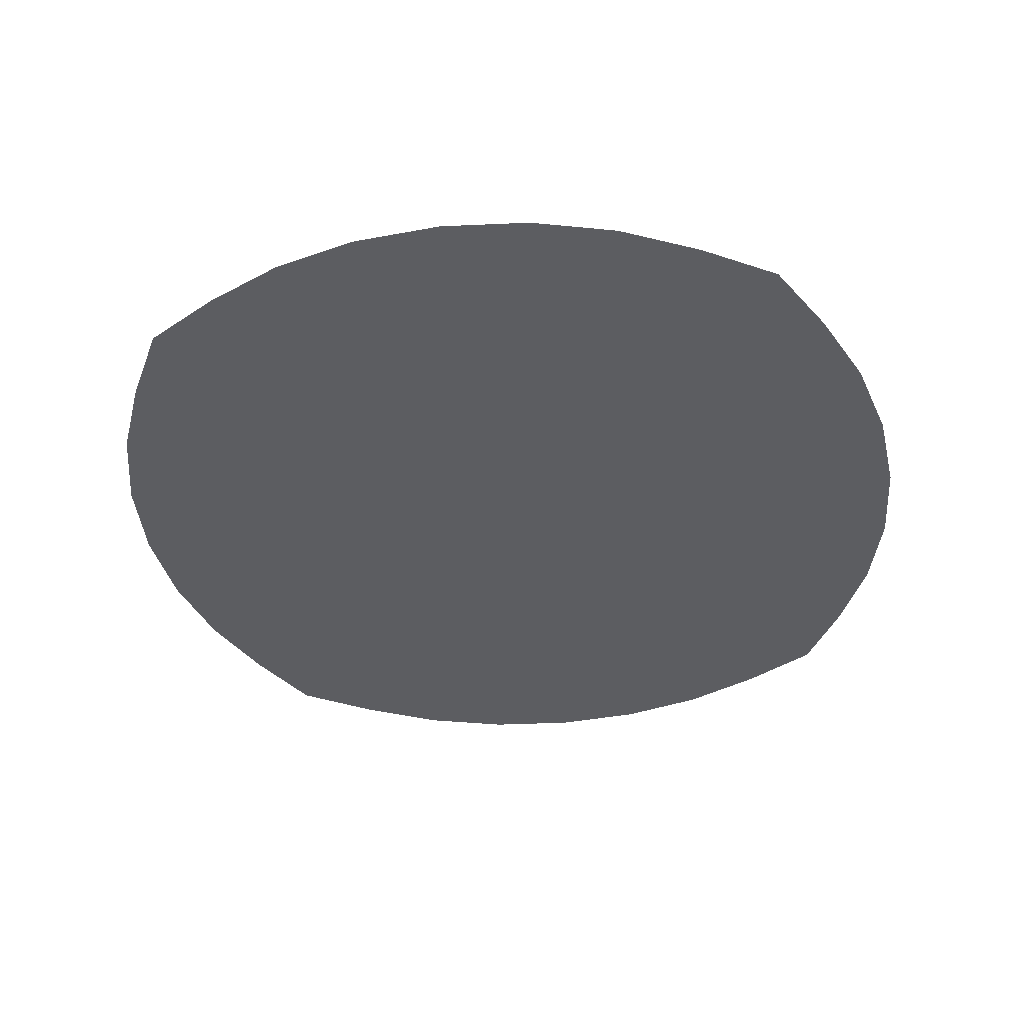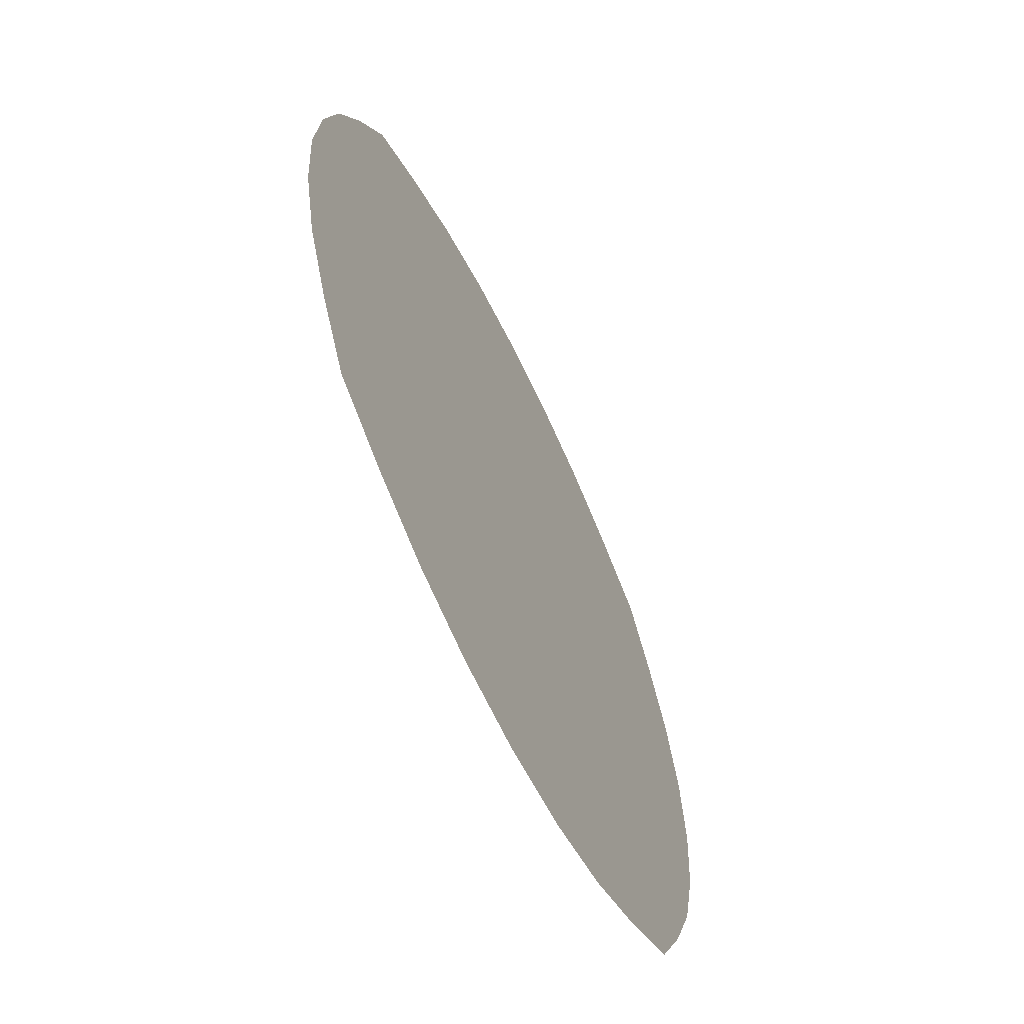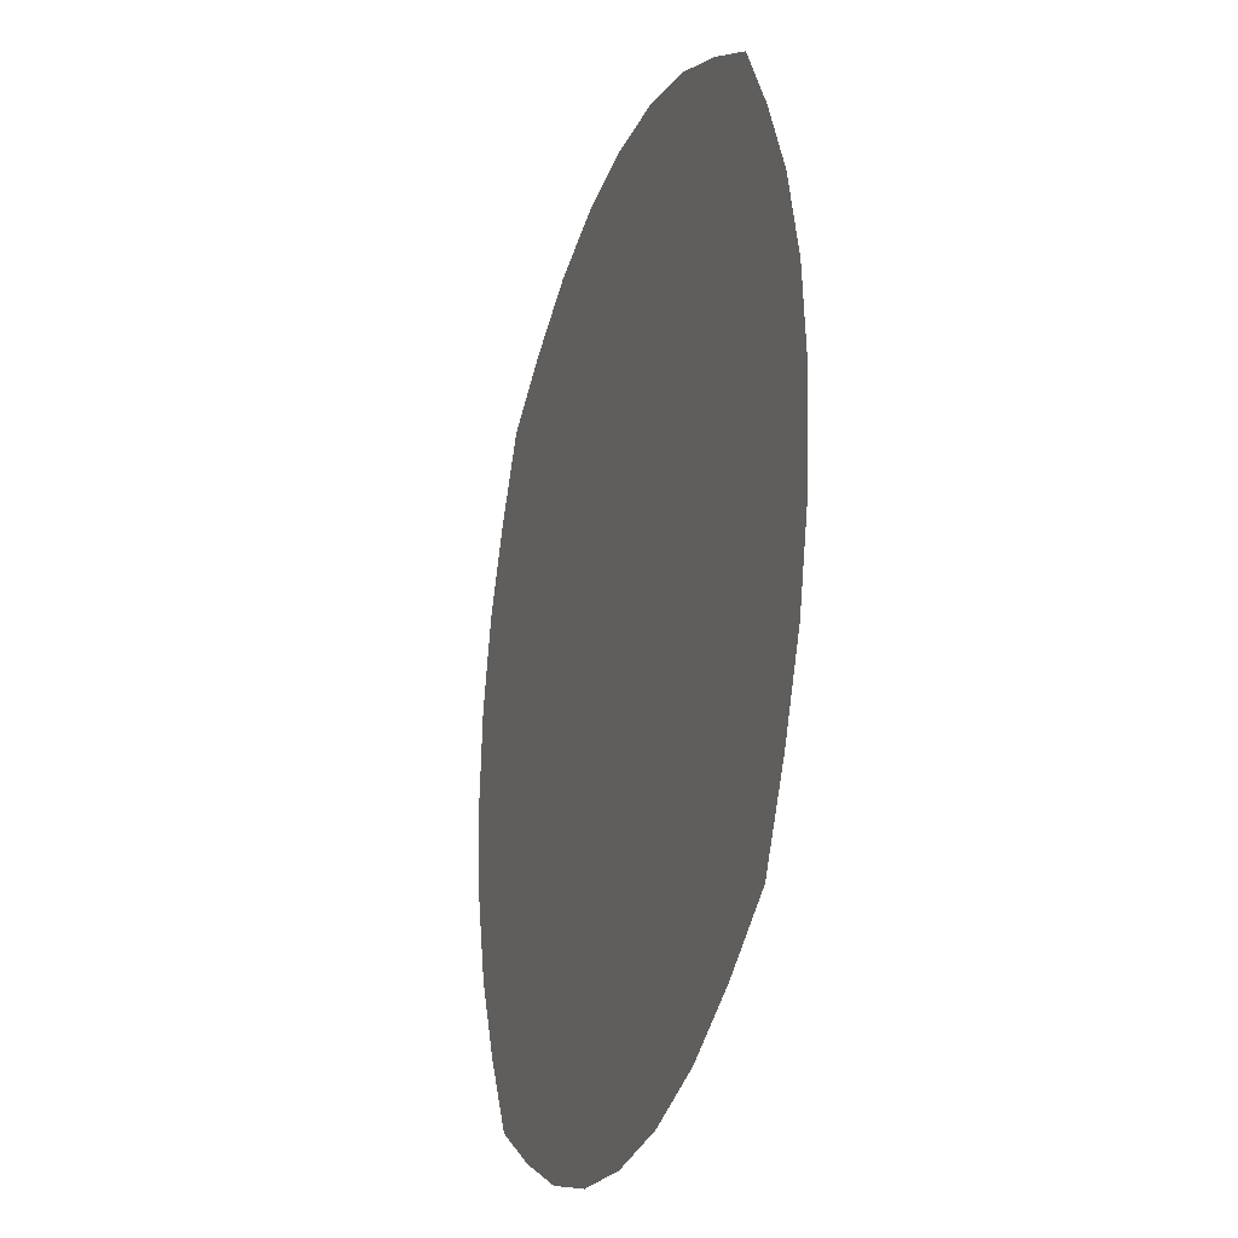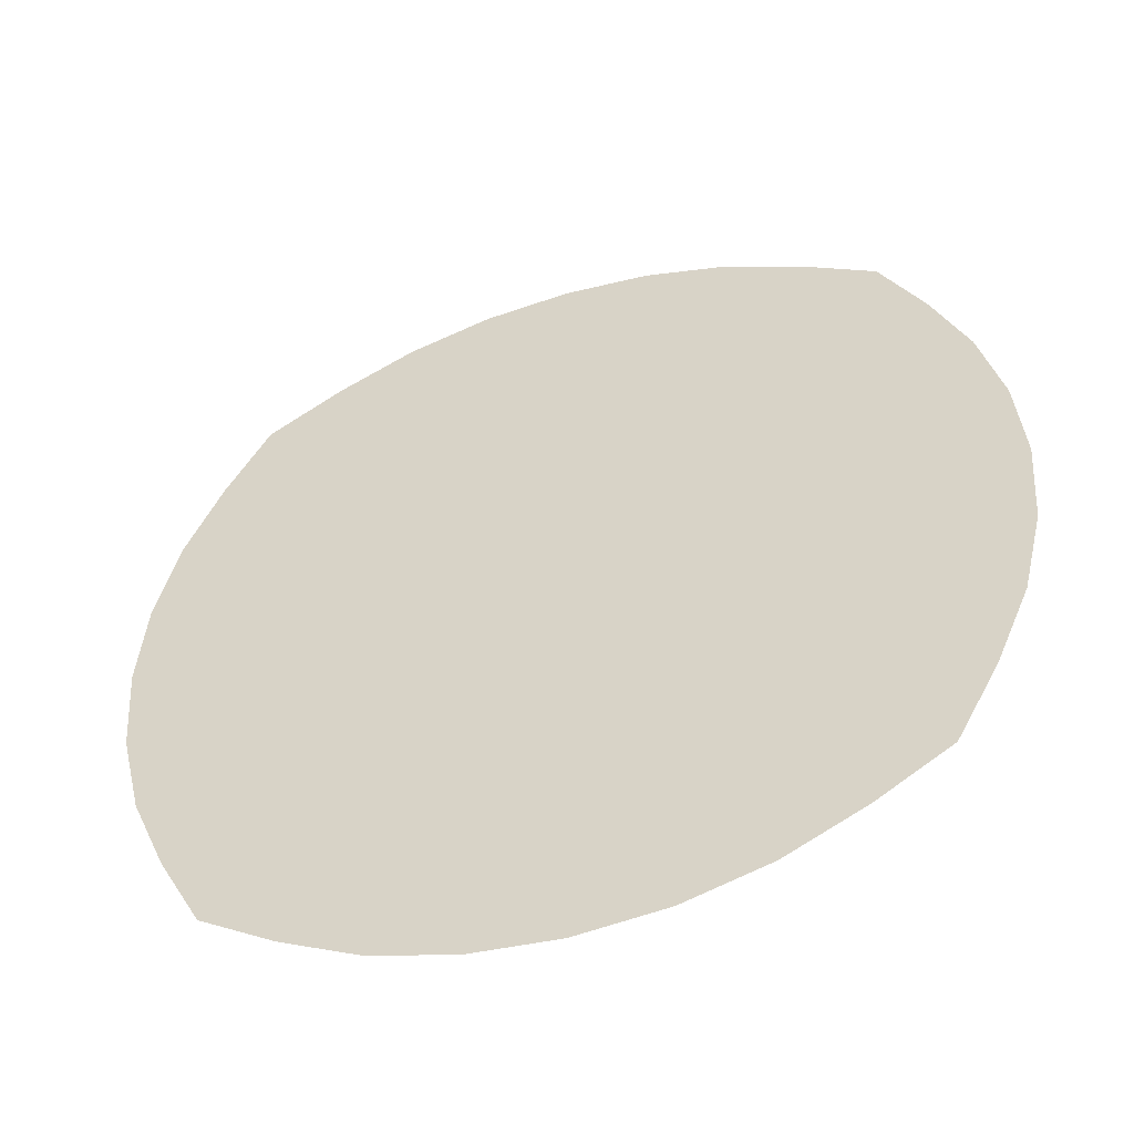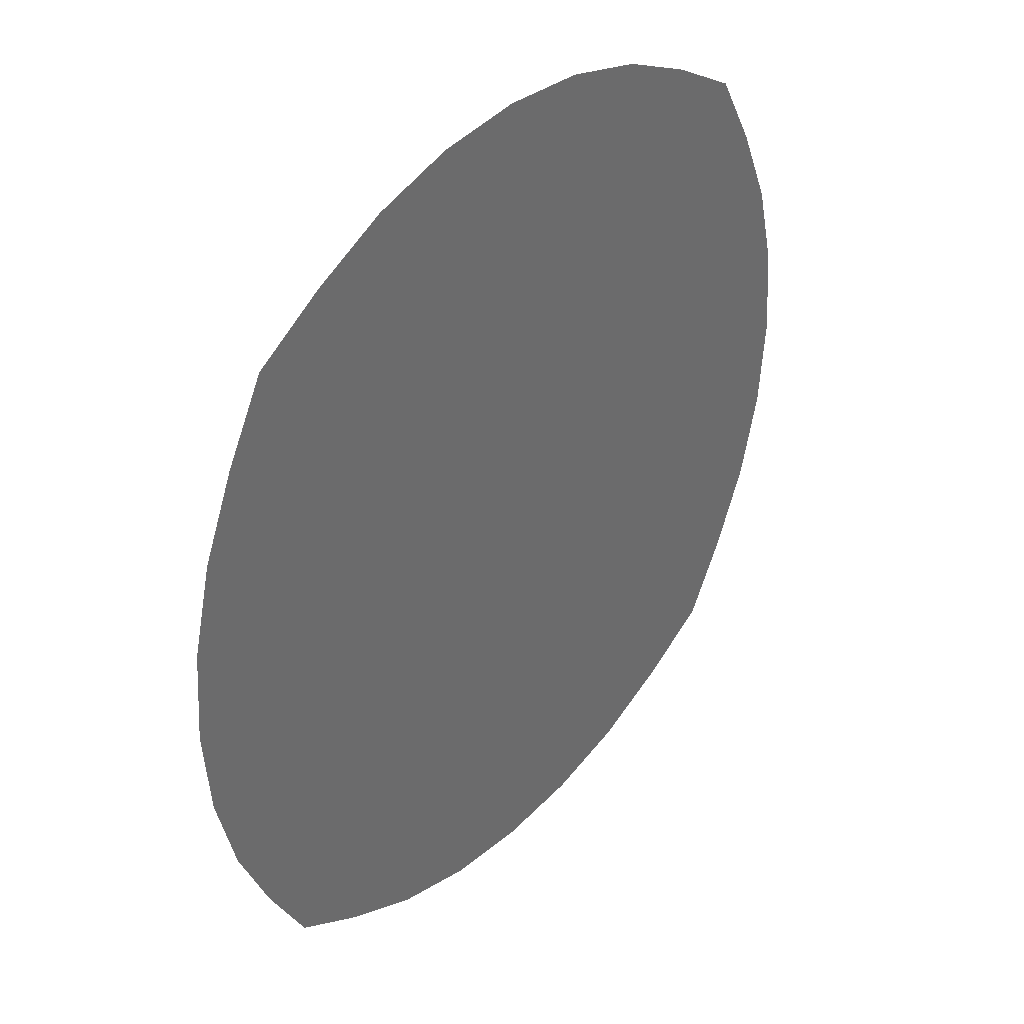
<metadata>
{"format":"obj","ext":"obj","renderer":"f3d","projection":"perspective","resolution":1024,"background":"white","views":[{"elev":-36.8,"azim":8.6,"up":"+Y"},{"elev":-65.1,"azim":116.0,"up":"+Z"},{"elev":-26.0,"azim":71.8,"up":"+Z"},{"elev":-52.3,"azim":-162.2,"up":"+Z"},{"elev":39.5,"azim":-48.8,"up":"+Z"}]}
</metadata>
<code>
o Plane.385
v -2.24 -1.224 -2.831
v -2.24 -1.224 2.985
v 3.086 -1.224 -2.831
v 3.086 -1.224 2.985
v 2.475 -1.224 -3.216
v 1.835 -1.224 -3.536
v 1.144 -1.224 -3.734
v 0.423 -1.224 -3.8
v -0.2981 -1.224 -3.734
v -0.989 -1.224 -3.536
v -1.629 -1.224 -3.216
v -2.593 -1.224 -2.164
v -2.885 -1.224 -1.465
v -3.067 -1.224 -0.7104
v -3.127 -1.224 0.07722
v -3.067 -1.224 0.8648
v -2.885 -1.224 1.619
v -2.593 -1.224 2.319
v -1.629 -1.224 3.371
v -0.989 -1.224 3.69
v -0.2981 -1.224 3.889
v 0.423 -1.224 3.955
v 1.144 -1.224 3.889
v 1.835 -1.224 3.69
v 2.475 -1.224 3.371
v 3.439 -1.224 2.319
v 3.731 -1.224 1.619
v 3.913 -1.224 0.8648
v 3.973 -1.224 0.07722
v 3.913 -1.224 -0.7104
v 3.731 -1.224 -1.465
v 3.439 -1.224 -2.164
v -1.868 -1.224 -2.425
v -2.067 -1.224 -1.615
v -2.195 -1.224 -0.7777
v -2.24 -1.224 0.07722
v -2.195 -1.224 0.9322
v -2.067 -1.224 1.77
v -1.868 -1.224 2.579
v -1.127 -1.224 -2.643
v -1.245 -1.224 -1.744
v -1.324 -1.224 -0.8361
v -1.352 -1.224 0.07722
v -1.324 -1.224 0.9906
v -1.245 -1.224 1.898
v -1.127 -1.224 2.797
v -0.3598 -1.224 -2.783
v -0.4133 -1.224 -1.83
v -0.4506 -1.224 -0.8769
v -0.4645 -1.224 0.07722
v -0.4506 -1.224 1.031
v -0.4133 -1.224 1.985
v -0.3598 -1.224 2.937
v 0.423 -1.224 -2.831
v 0.423 -1.224 -1.861
v 0.423 -1.224 -0.8921
v 0.423 -1.224 0.07722
v 0.423 -1.224 1.047
v 0.423 -1.224 2.016
v 0.423 -1.224 2.985
v 1.206 -1.224 -2.783
v 1.259 -1.224 -1.83
v 1.297 -1.224 -0.8769
v 1.311 -1.224 0.07722
v 1.297 -1.224 1.031
v 1.259 -1.224 1.985
v 1.206 -1.224 2.937
v 1.973 -1.224 -2.643
v 2.091 -1.224 -1.744
v 2.17 -1.224 -0.8361
v 2.198 -1.224 0.07722
v 2.17 -1.224 0.9906
v 2.091 -1.224 1.898
v 1.973 -1.224 2.797
v 2.714 -1.224 -2.425
v 2.913 -1.224 -1.615
v 3.041 -1.224 -0.7777
v 3.086 -1.224 0.07722
v 3.041 -1.224 0.9322
v 2.913 -1.224 1.77
v 2.714 -1.224 2.579
f 33 34 41 40
f 34 35 42 41
f 35 36 43 42
f 36 37 44 43
f 37 38 45 44
f 38 39 46 45
f 40 41 48 47
f 41 42 49 48
f 42 43 50 49
f 43 44 51 50
f 44 45 52 51
f 45 46 53 52
f 47 48 55 54
f 48 49 56 55
f 49 50 57 56
f 50 51 58 57
f 51 52 59 58
f 52 53 60 59
f 54 55 62 61
f 55 56 63 62
f 56 57 64 63
f 57 58 65 64
f 58 59 66 65
f 59 60 67 66
f 61 62 69 68
f 62 63 70 69
f 63 64 71 70
f 64 65 72 71
f 65 66 73 72
f 66 67 74 73
f 68 69 76 75
f 69 70 77 76
f 70 71 78 77
f 71 72 79 78
f 72 73 80 79
f 73 74 81 80
f 1 12 33 11
f 12 13 34 33
f 13 14 35 34
f 14 15 36 35
f 15 16 37 36
f 16 17 38 37
f 17 18 39 38
f 18 2 19 39
f 39 19 20 46
f 46 20 21 53
f 53 21 22 60
f 60 22 23 67
f 67 23 24 74
f 74 24 25 81
f 81 25 4 26
f 80 81 26 27
f 79 80 27 28
f 78 79 28 29
f 77 78 29 30
f 76 77 30 31
f 75 76 31 32
f 5 75 32 3
f 6 68 75 5
f 7 61 68 6
f 8 54 61 7
f 9 47 54 8
f 10 40 47 9
f 11 33 40 10

</code>
